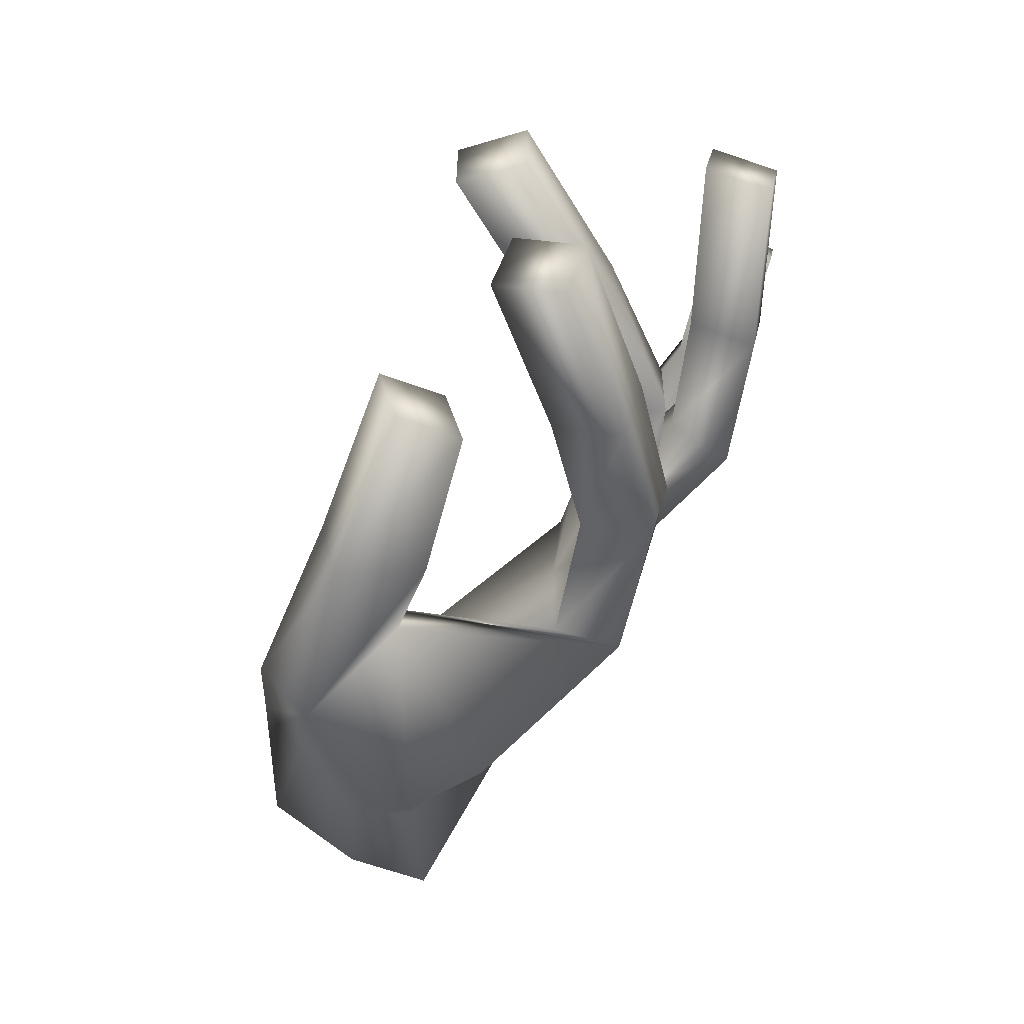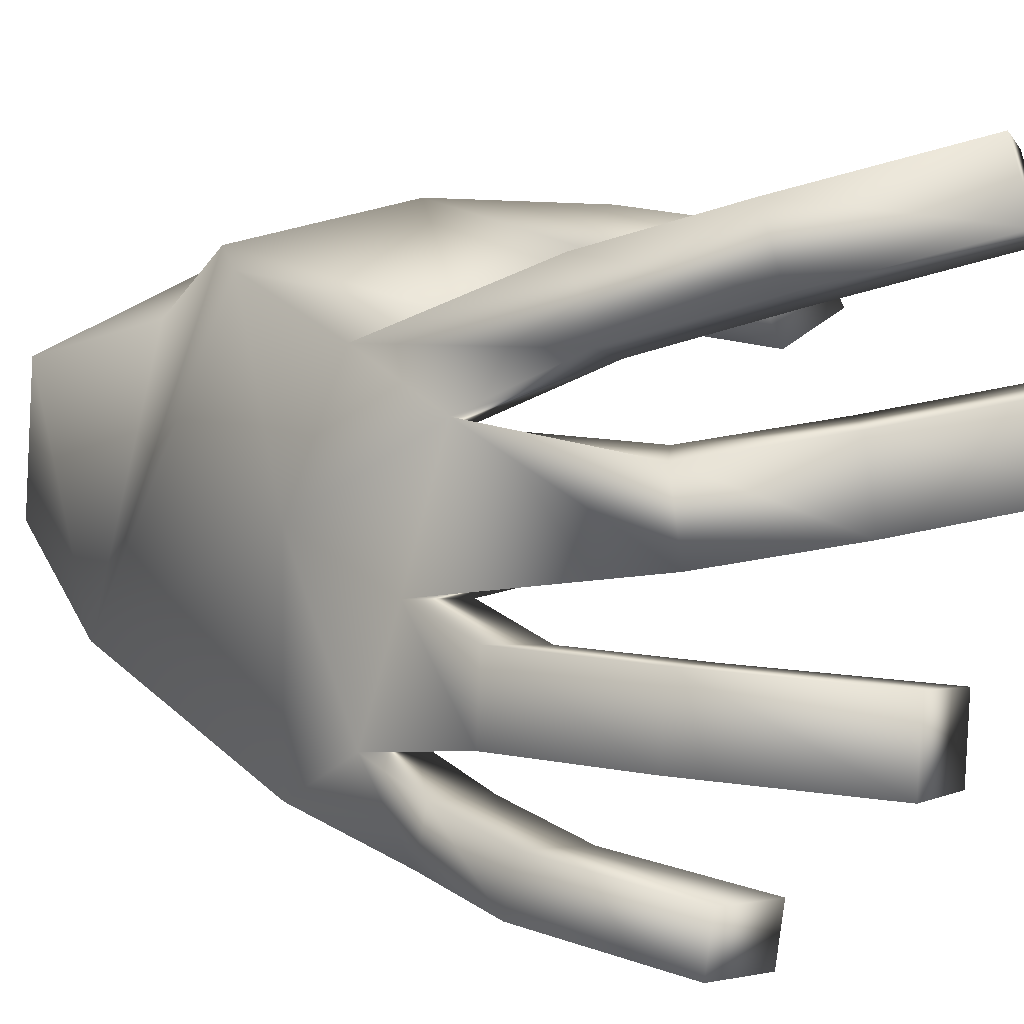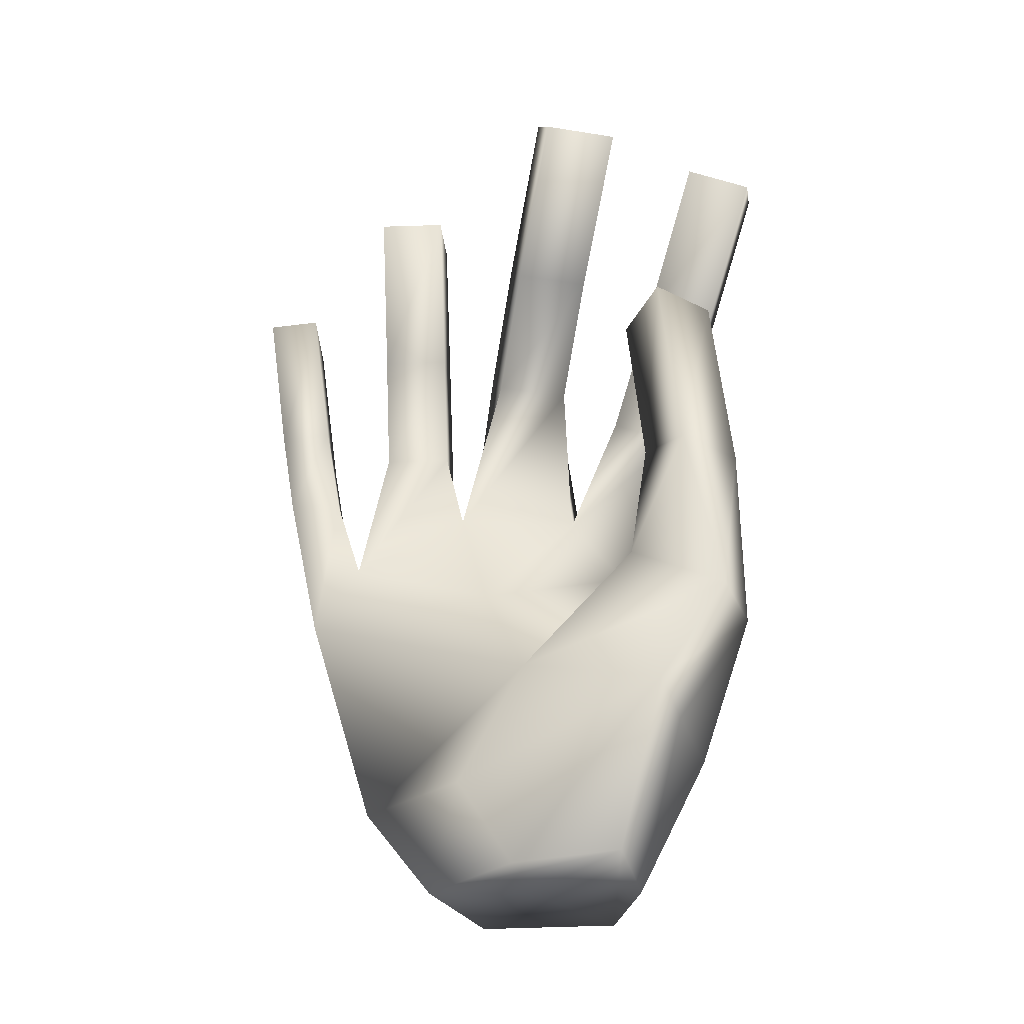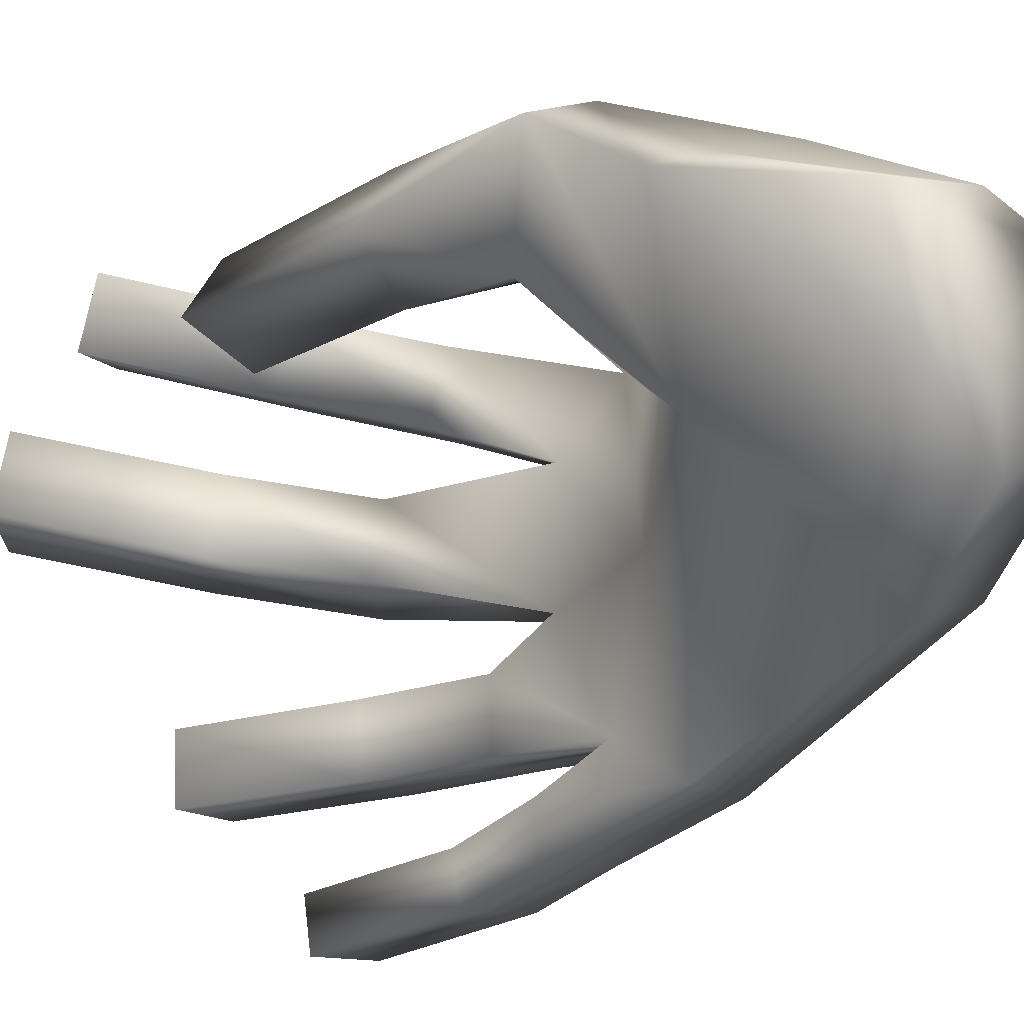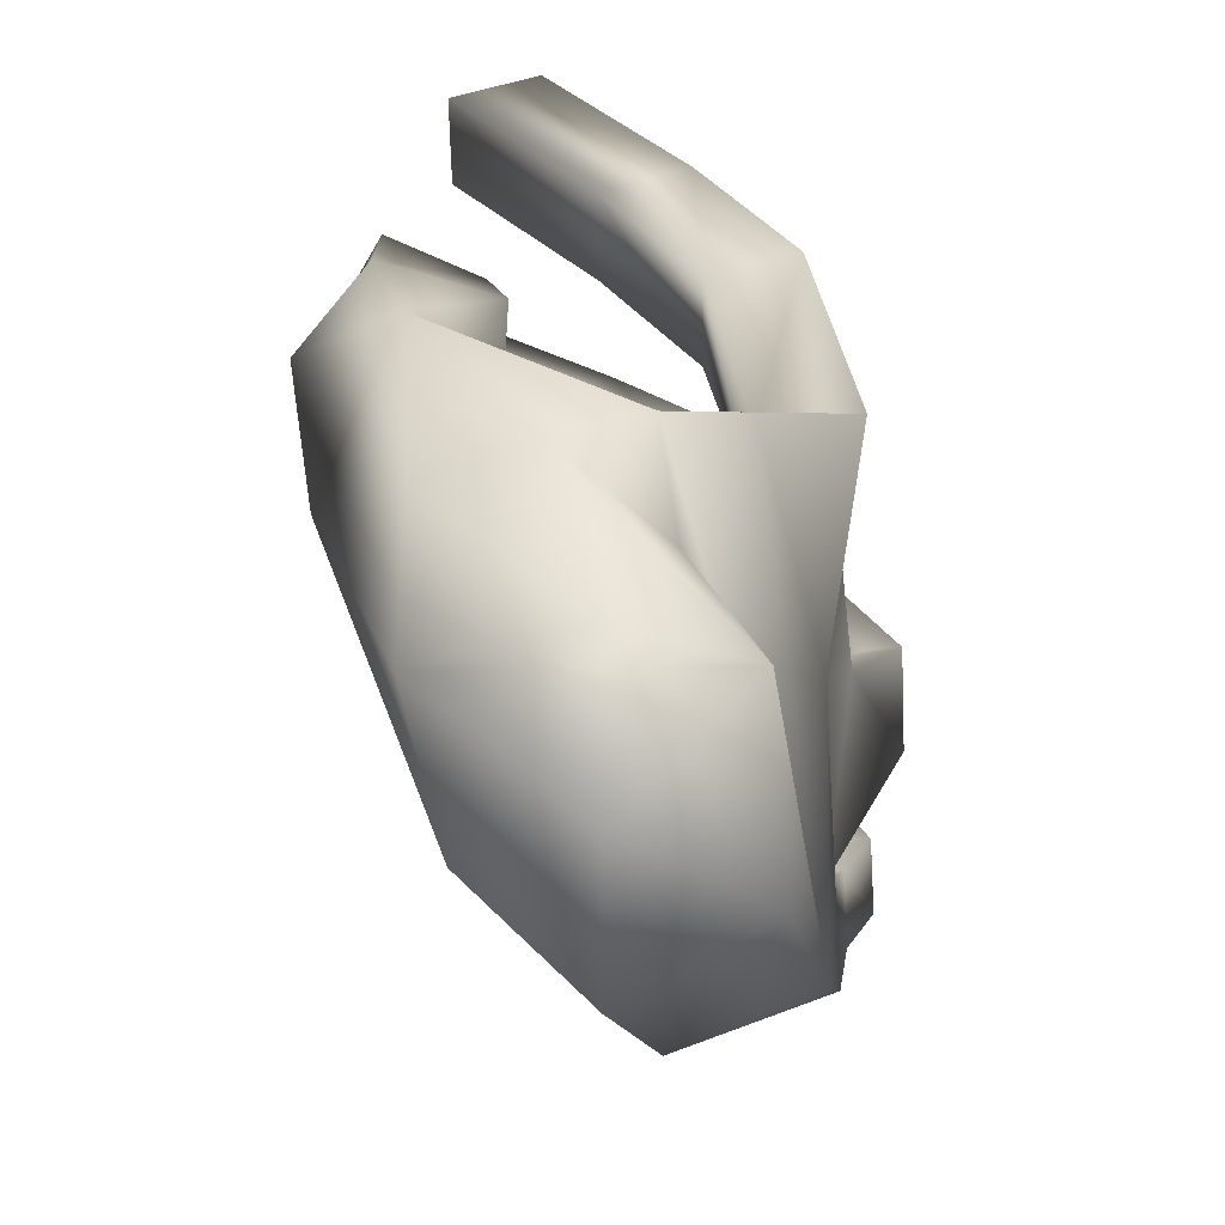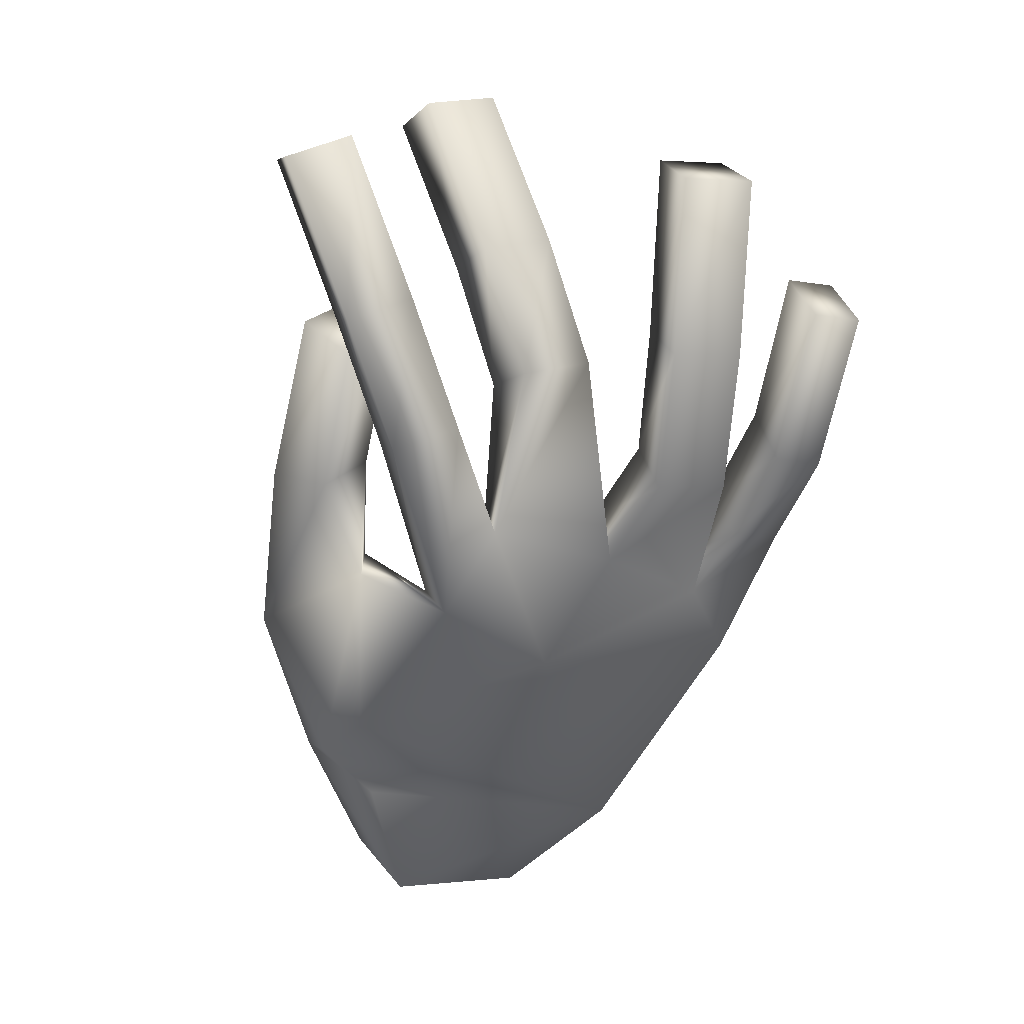
<metadata>
{"format":"obj","ext":"obj","renderer":"f3d","projection":"perspective","resolution":1024,"background":"white","views":[{"elev":28.6,"azim":-170.5,"up":"+Z"},{"elev":6.6,"azim":-71.8,"up":"+Y"},{"elev":-8.0,"azim":88.1,"up":"+Z"},{"elev":-19.7,"azim":111.5,"up":"+Y"},{"elev":16.4,"azim":158.5,"up":"+Y"},{"elev":8.5,"azim":-113.3,"up":"+Z"}]}
</metadata>
<code>
o hand_right
v -9.799 -20.87 -4.626
v -9.855 -20.57 -3.399
v -9.966 -21.64 -4.723
v -10.57 -22.02 -4.146
v -11.15 -21.81 -5.256
v -10.5 -22.22 -4.96
v -10.98 -22.7 -4.4
v -11.64 -22.44 -4.593
v -11.08 -20.82 -5.227
v -10.5 -20.66 -4.953
v -10.62 -20.17 -4.006
v -10.17 -20.4 -3.685
v -13.16 -23.66 -0.1062
v -13.63 -23.24 -0.2996
v -13.14 -22.68 0.825
v -13.13 -22.17 0.8422
v -11.38 -21.29 1.179
v -11.99 -20.06 1.004
v -11.92 -19.58 0.849
v -11.9 -23.17 -2.9
v -12.05 -22.83 -2.414
v -12.43 -23.02 -1.817
v -12.46 -23.41 -1.817
v -12.89 -23.35 -2.115
v -12.56 -22.81 -2.56
v -12.41 -23.15 -3.056
v -12.9 -22.98 -2.041
v -12.95 -22.1 -1.331
v -12.96 -22.61 -1.348
v -12.84 -21.92 -2.204
v -13.43 -22.58 -1.585
v -13.42 -22.04 -1.568
v -12.38 -21.97 -1.951
v -12.38 -21.64 -0.7957
v -12.89 -21.71 -0.6658
v -12.85 -20.95 -1.93
v -12.98 -21.14 -0.7223
v -12.4 -21.05 -1.985
v -12.47 -21.1 -0.8481
v -12.54 -20.66 -1.088
v -13.06 -20.57 -1.095
v -12.74 -20.59 -2.532
v -12.99 -20.09 -1.251
v -12.23 -20.63 -2.452
v -12.47 -20.18 -1.243
v -12.91 -23.53 -1.169
v -13.34 -23.47 -1.474
v -13.35 -23.09 -1.408
v -12.91 -23.15 -1.116
v -13.08 -22.64 -0.4455
v -13.59 -22.61 -0.5843
v -13.58 -22.07 -0.566
v -13.07 -22.13 -0.4283
v -12 -21.5 0.08686
v -12.5 -21.55 0.2481
v -12.59 -20.99 0.1933
v -12.08 -20.96 0.03531
v -12.36 -20.39 -0.1693
v -12.88 -20.3 -0.1552
v -12.81 -19.82 -0.3103
v -12.29 -19.91 -0.3241
v -13.16 -23.28 -0.05735
v -13.65 -22.65 0.6862
v -11.88 -21.35 1.341
v -11.97 -20.78 1.286
v -11.46 -20.75 1.127
v -12.51 -19.97 1.018
v -12.44 -19.49 0.8631
v -11.38 -20.66 -0.5131
v -10.98 -20.53 -2.521
v -11.11 -20.54 -1.565
v -10.4 -19.86 -2.958
v -11.32 -20.11 -1.706
v -10.68 -19.89 -1.68
v -10.47 -20.32 -1.538
v -9.989 -20.08 -2.704
v -10.93 -20.46 -0.2698
v -10.57 -20.71 -2.42
v -12.29 -21.62 -3.101
v -12.04 -21.78 -2.617
v -11.14 -20.13 -3.943
v -11.7 -20.26 -3.62
v -11.06 -20.58 -4.374
v -10.82 -21.52 -3.263
v -13.63 -23.62 -0.3481
v -13.64 -22.11 0.7045
v -11.14 -20.03 -0.4072
v -11.59 -20.24 -0.6505
v -10.51 -21.48 -4.963
f 1 10 12
f 2 1 12
f 3 1 2
f 4 3 2
f 6 3 4
f 7 6 4
f 5 6 7
f 8 5 7
f 9 5 8
f 10 9 11
f 12 10 11
f 85 13 62
f 62 14 85
f 63 15 16
f 16 86 63
f 65 64 17
f 17 66 65
f 68 67 18
f 18 19 68
f 20 21 22
f 23 20 22
f 26 20 23
f 24 26 23
f 25 26 24
f 27 25 24
f 21 25 27
f 22 21 27
f 21 33 28
f 29 21 28
f 25 21 29
f 31 25 29
f 30 25 31
f 32 30 31
f 33 30 32
f 28 33 32
f 30 33 34
f 35 30 34
f 36 30 35
f 37 36 35
f 38 36 37
f 39 38 37
f 33 38 39
f 34 33 39
f 36 38 40
f 41 36 40
f 42 36 41
f 43 42 41
f 44 42 43
f 45 44 43
f 38 44 45
f 40 38 45
f 23 22 49
f 46 23 49
f 24 23 46
f 47 24 46
f 27 24 47
f 48 27 47
f 22 27 48
f 49 22 48
f 29 28 53
f 50 29 53
f 31 29 50
f 51 31 50
f 32 31 51
f 52 32 51
f 28 32 52
f 53 28 52
f 35 34 54
f 55 35 54
f 37 35 55
f 56 37 55
f 39 37 56
f 57 39 56
f 34 39 57
f 54 34 57
f 41 40 58
f 59 41 58
f 43 41 59
f 60 43 59
f 45 43 60
f 61 45 60
f 40 45 61
f 58 40 61
f 46 49 62
f 13 46 62
f 47 46 13
f 85 47 13
f 48 47 85
f 14 48 85
f 49 48 14
f 62 49 14
f 50 53 16
f 15 50 16
f 51 50 15
f 63 51 15
f 52 51 63
f 86 52 63
f 53 52 86
f 16 53 86
f 55 54 17
f 64 55 17
f 56 55 64
f 65 56 64
f 57 56 65
f 66 57 65
f 54 57 66
f 17 54 66
f 59 58 18
f 67 59 18
f 60 59 67
f 68 60 67
f 61 60 68
f 19 61 68
f 58 61 19
f 18 58 19
f 69 77 87
f 70 78 71
f 73 70 71
f 72 70 73
f 74 72 73
f 76 72 74
f 75 76 74
f 78 76 75
f 71 78 75
f 73 71 69
f 88 73 69
f 74 73 88
f 87 74 88
f 75 74 87
f 77 75 87
f 71 75 77
f 69 71 77
f 42 44 78
f 70 42 78
f 72 76 2
f 11 72 12
f 26 25 79
f 25 30 79
f 30 36 79
f 36 42 79
f 20 80 21
f 21 80 33
f 80 38 33
f 80 44 38
f 2 12 72
f 81 72 11
f 72 81 70
f 70 82 42
f 82 79 42
f 81 82 70
f 81 8 82
f 82 8 79
f 8 26 79
f 81 83 8
f 81 11 83
f 9 83 11
f 9 8 83
f 26 8 7
f 7 20 26
f 80 84 44
f 80 20 84
f 20 7 84
f 7 4 84
f 4 2 84
f 78 84 76
f 84 78 44
f 84 2 76
f 3 1 2
f 4 3 2
f 5 6 7
f 8 5 7
f 9 5 8
f 10 9 11
f 12 10 11
f 20 21 22
f 23 20 22
f 29 21 28
f 30 25 31
f 32 30 31
f 33 30 32
f 38 36 37
f 39 38 37
f 44 42 43
f 45 44 43
f 24 23 46
f 48 27 47
f 32 31 51
f 52 32 51
f 35 34 54
f 56 37 55
f 39 37 56
f 54 34 57
f 41 40 58
f 59 41 58
f 45 43 60
f 58 40 61
f 15 50 16
f 52 51 63
f 56 55 64
f 65 56 64
f 59 58 18
f 68 60 67
f 58 61 19
f 18 58 19
f 87 88 69
f 74 72 73
f 42 44 78
f 11 72 12
f 26 25 79
f 25 30 79
f 30 36 79
f 36 42 79
f 20 80 21
f 81 72 11
f 82 79 42
f 81 8 82
f 82 8 79
f 8 26 79
f 81 83 8
f 81 11 83
f 9 83 11
f 9 8 83
f 26 8 7
f 80 20 84
f 4 2 84
f 84 2 76
f 9 1 89
f 5 89 6
f 1 3 6
f 89 1 6
f 9 10 1
f 9 89 5

</code>
